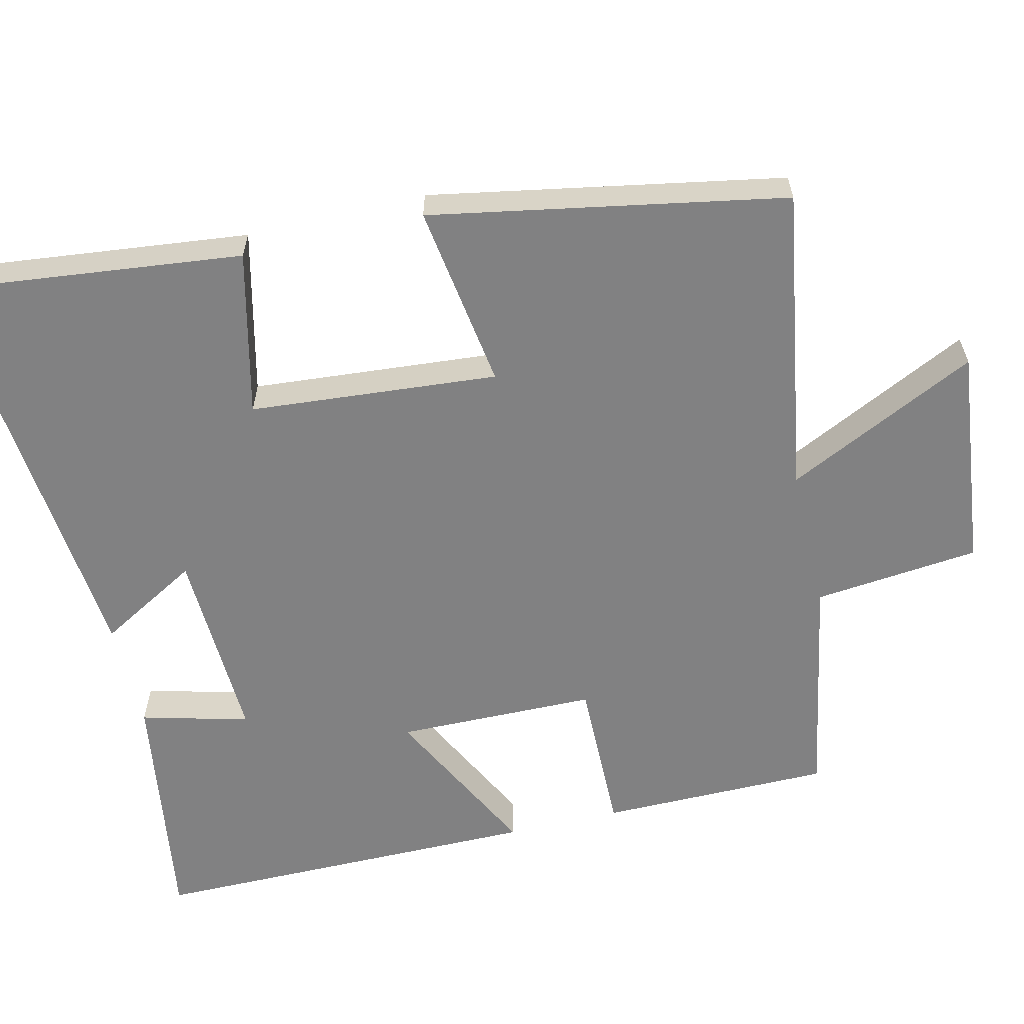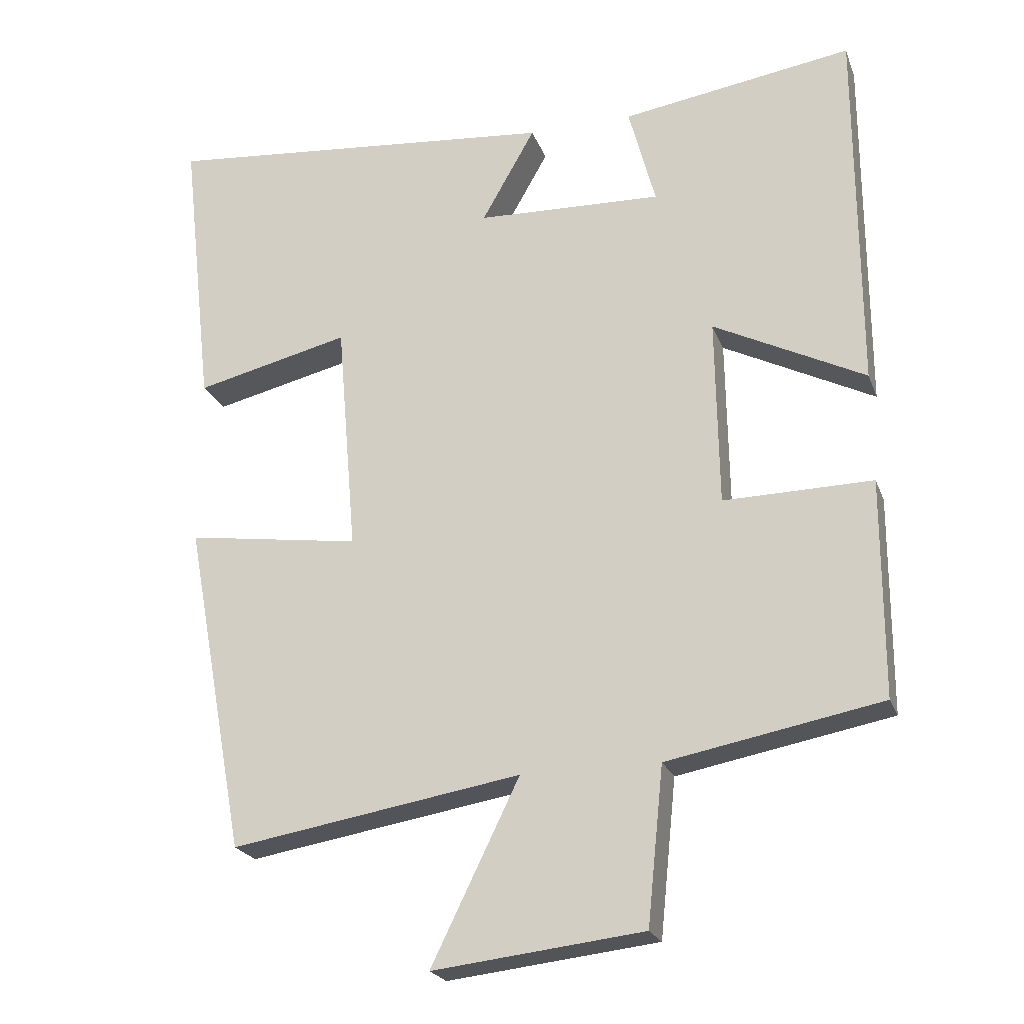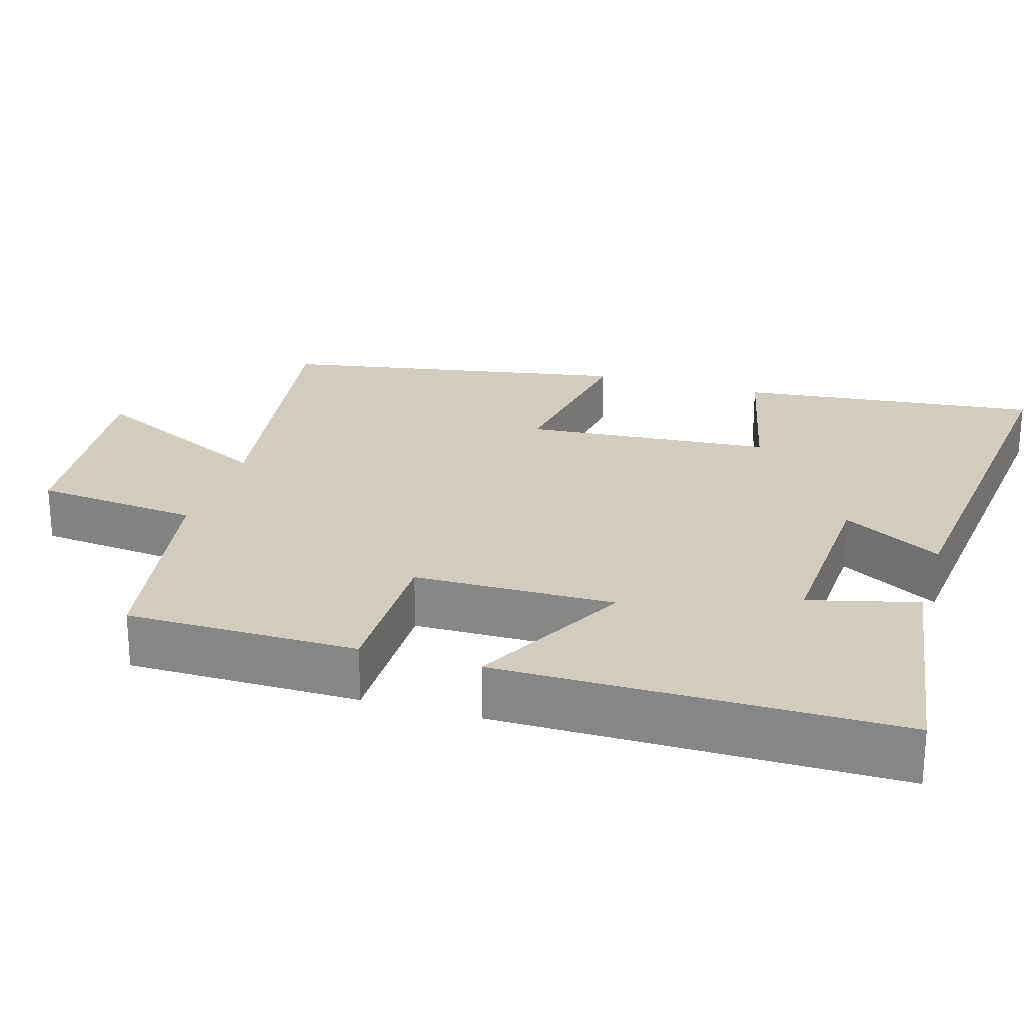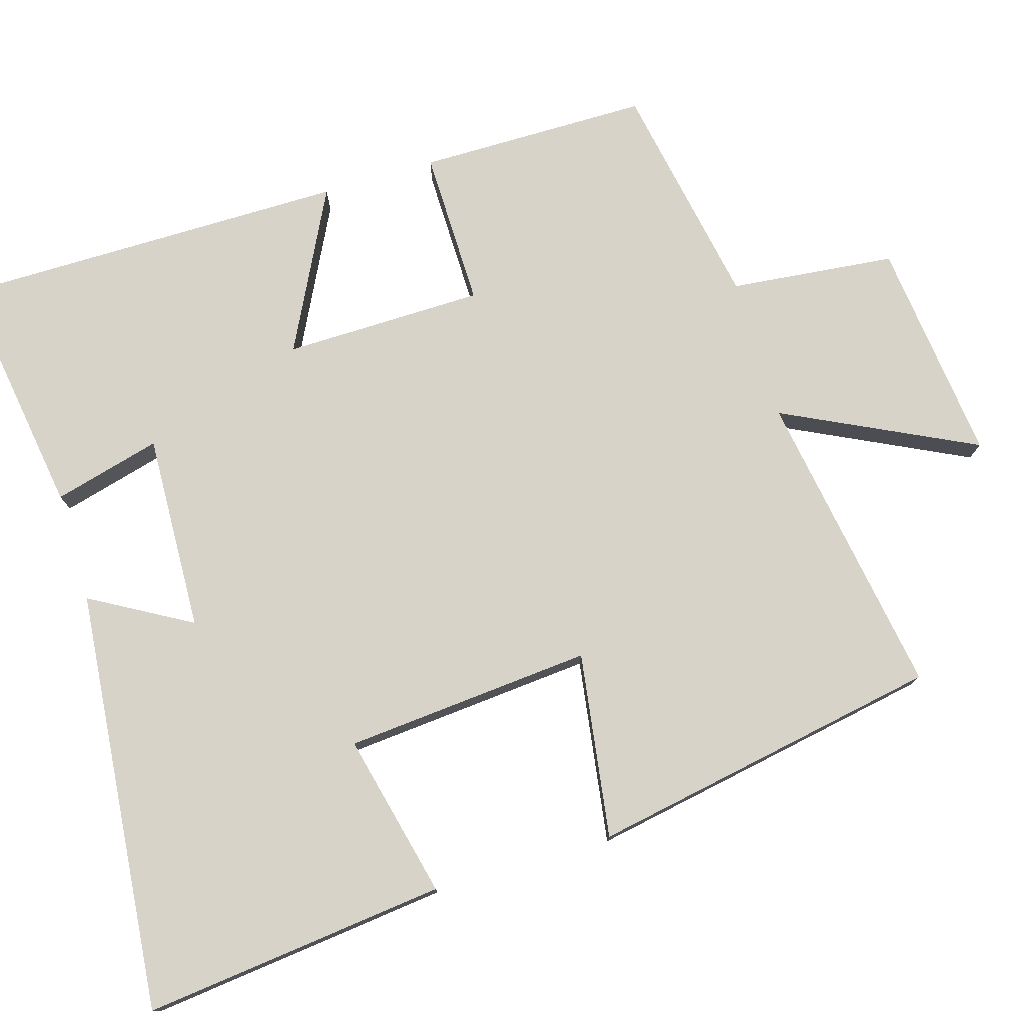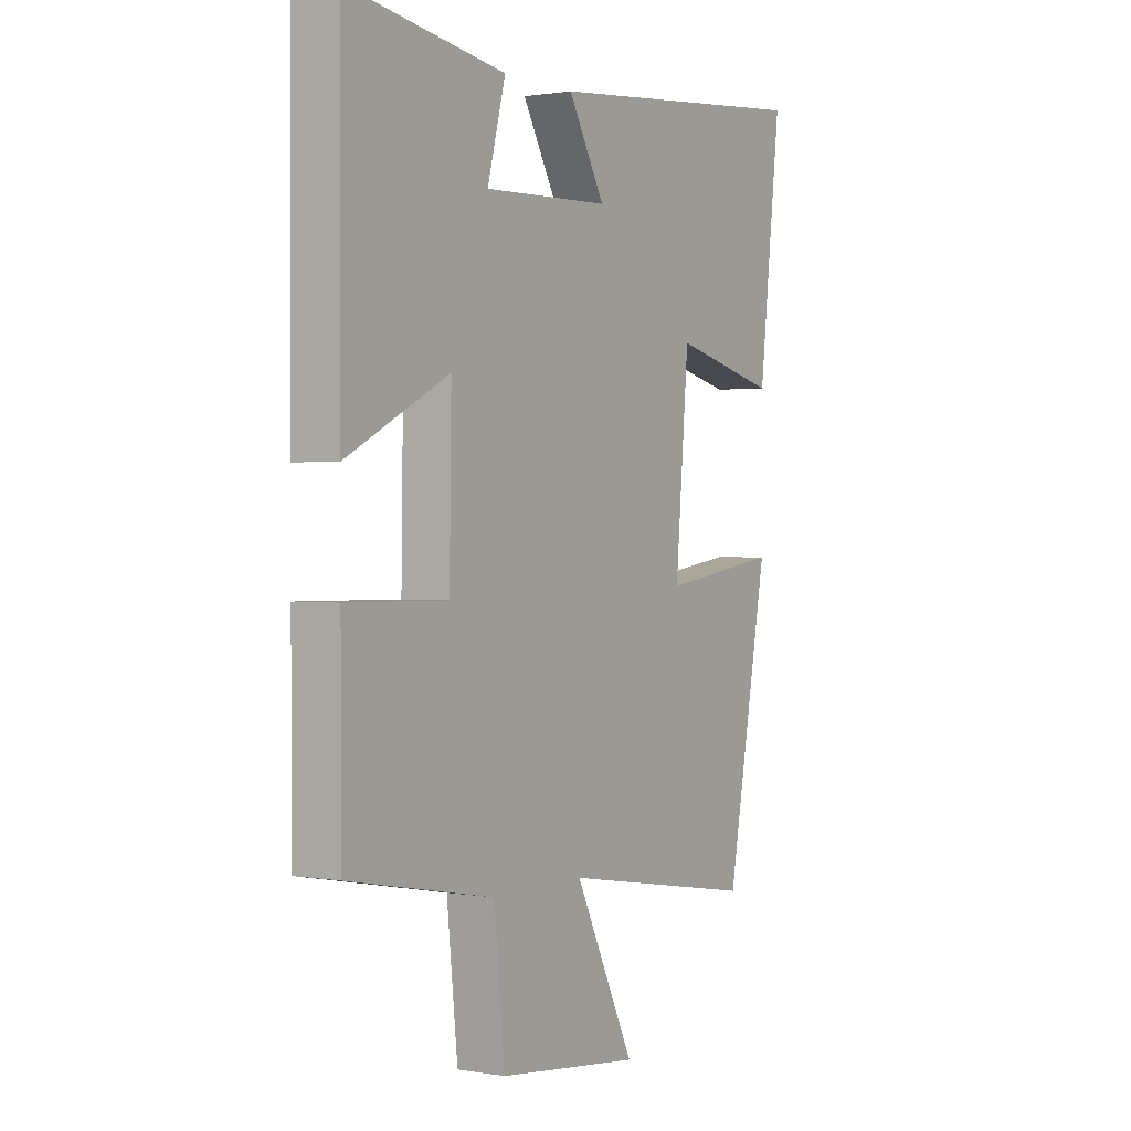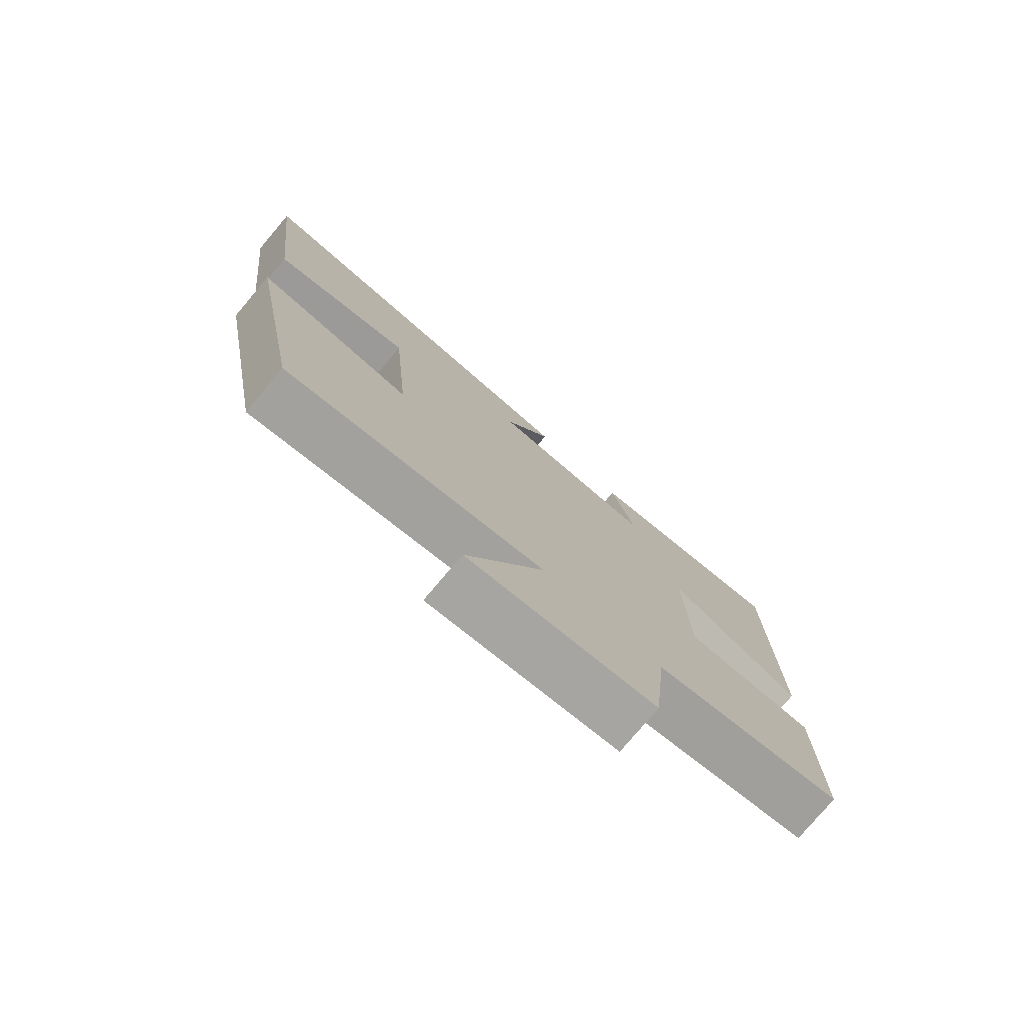
<metadata>
{"format":"obj","ext":"obj","renderer":"f3d","projection":"perspective","resolution":1024,"background":"white","views":[{"elev":-60.4,"azim":103.4,"up":"+Y"},{"elev":-22.7,"azim":-162.6,"up":"+Z"},{"elev":23.8,"azim":-72.9,"up":"+Y"},{"elev":77.0,"azim":73.4,"up":"+Y"},{"elev":1.0,"azim":-57.8,"up":"+Z"},{"elev":-77.7,"azim":139.8,"up":"+Z"}]}
</metadata>
<code>
v -0.499 0.07 0.55
v -0.17 0.07 0.5
v -0.208 0.07 0.356
v 0.056 0.07 0.366
v -0.02 0.07 0.5
v 0.546 0.07 0.554
v 0.5 0.07 0.148
v 0.28 0.07 0.2
v 0.252 0.07 -0.132
v 0.5 0.07 -0.096
v 0.413 0.07 -0.568
v 0.001 0.07 -0.5
v 0.126 0.07 -0.756
v -0.172 0.07 -0.722
v -0.195 0.07 -0.5
v -0.499 0.07 -0.443
v -0.5 0.07 -0.134
v -0.289 0.07 -0.137
v -0.285 0.07 0.131
v -0.5 0.07 0.022
v -0.499 0 0.55
v -0.17 0 0.5
v -0.208 0 0.356
v 0.056 0 0.366
v -0.02 0 0.5
v 0.546 0 0.554
v 0.5 0 0.148
v 0.28 0 0.2
v 0.252 0 -0.132
v 0.5 0 -0.096
v 0.413 0 -0.568
v 0.001 0 -0.5
v 0.126 0 -0.756
v -0.172 0 -0.722
v -0.195 0 -0.5
v -0.499 0 -0.443
v -0.5 0 -0.134
v -0.289 0 -0.137
v -0.285 0 0.131
v -0.5 0 0.022
f 19 20 1 2
f 15 16 17 18
f 15 18 19
f 12 13 14 15
f 12 15 19
f 9 10 11 12
f 8 9 12 19
f 5 6 7 8
f 4 5 8
f 3 4 8 19
f 2 3 19
f 22 21 40 39
f 38 37 36 35
f 39 38 35
f 35 34 33 32
f 39 35 32
f 32 31 30 29
f 39 32 29 28
f 28 27 26 25
f 28 25 24
f 39 28 24 23
f 39 23 22
f 1 21 22 2
f 2 22 23 3
f 3 23 24 4
f 4 24 25 5
f 5 25 26 6
f 6 26 27 7
f 7 27 28 8
f 8 28 29 9
f 9 29 30 10
f 10 30 31 11
f 11 31 32 12
f 12 32 33 13
f 13 33 34 14
f 14 34 35 15
f 15 35 36 16
f 16 36 37 17
f 17 37 38 18
f 18 38 39 19
f 19 39 40 20
f 20 40 21 1

</code>
